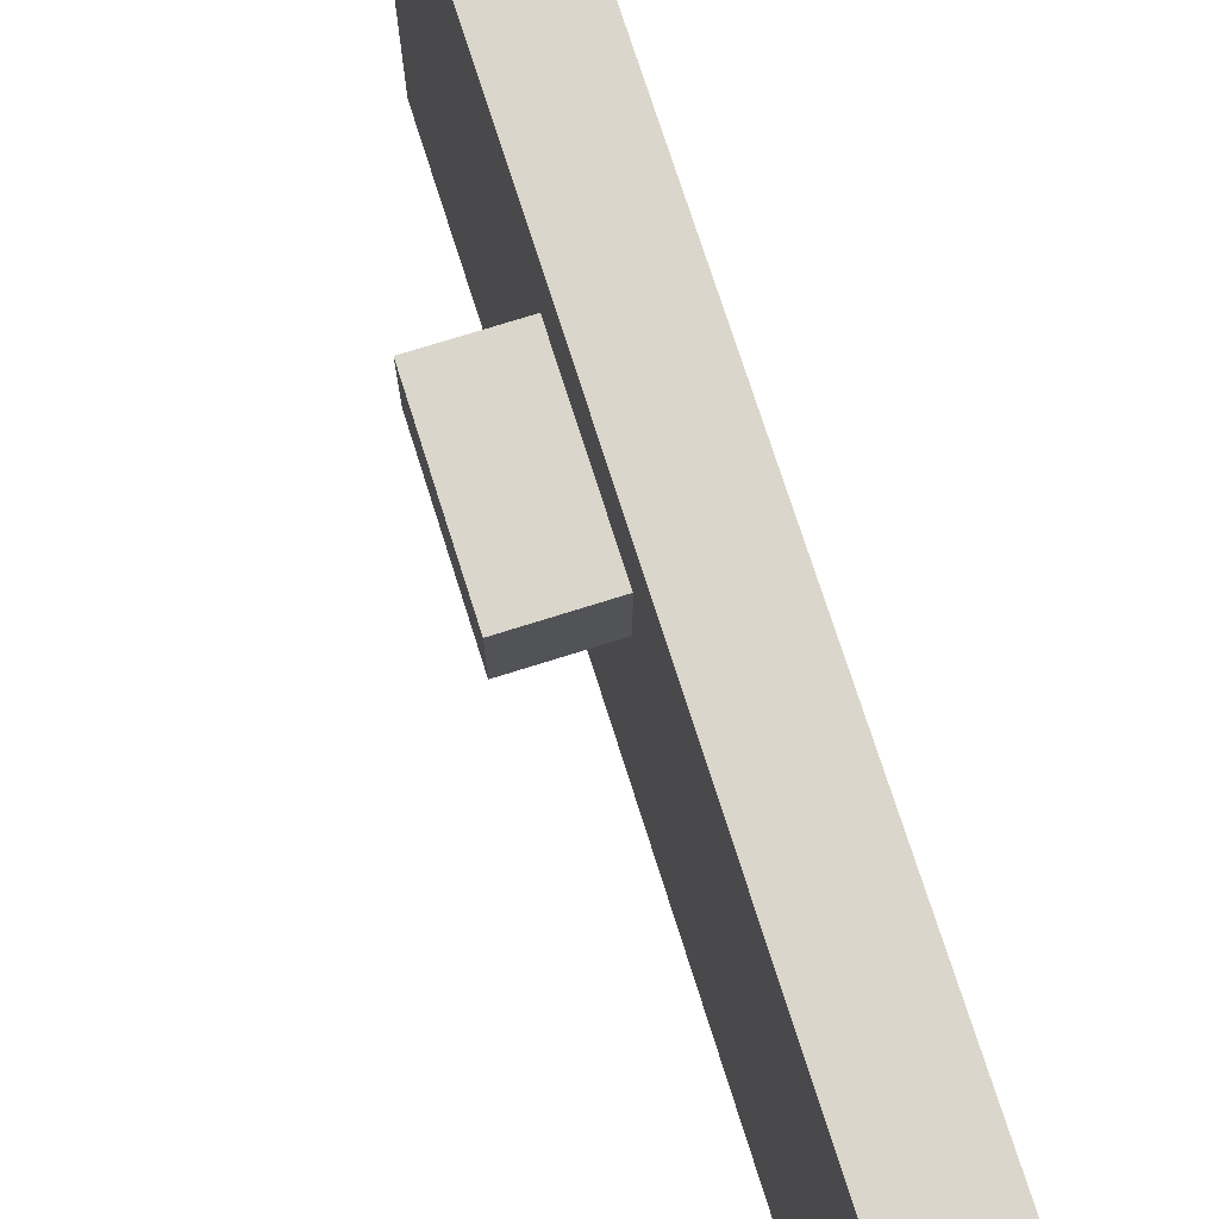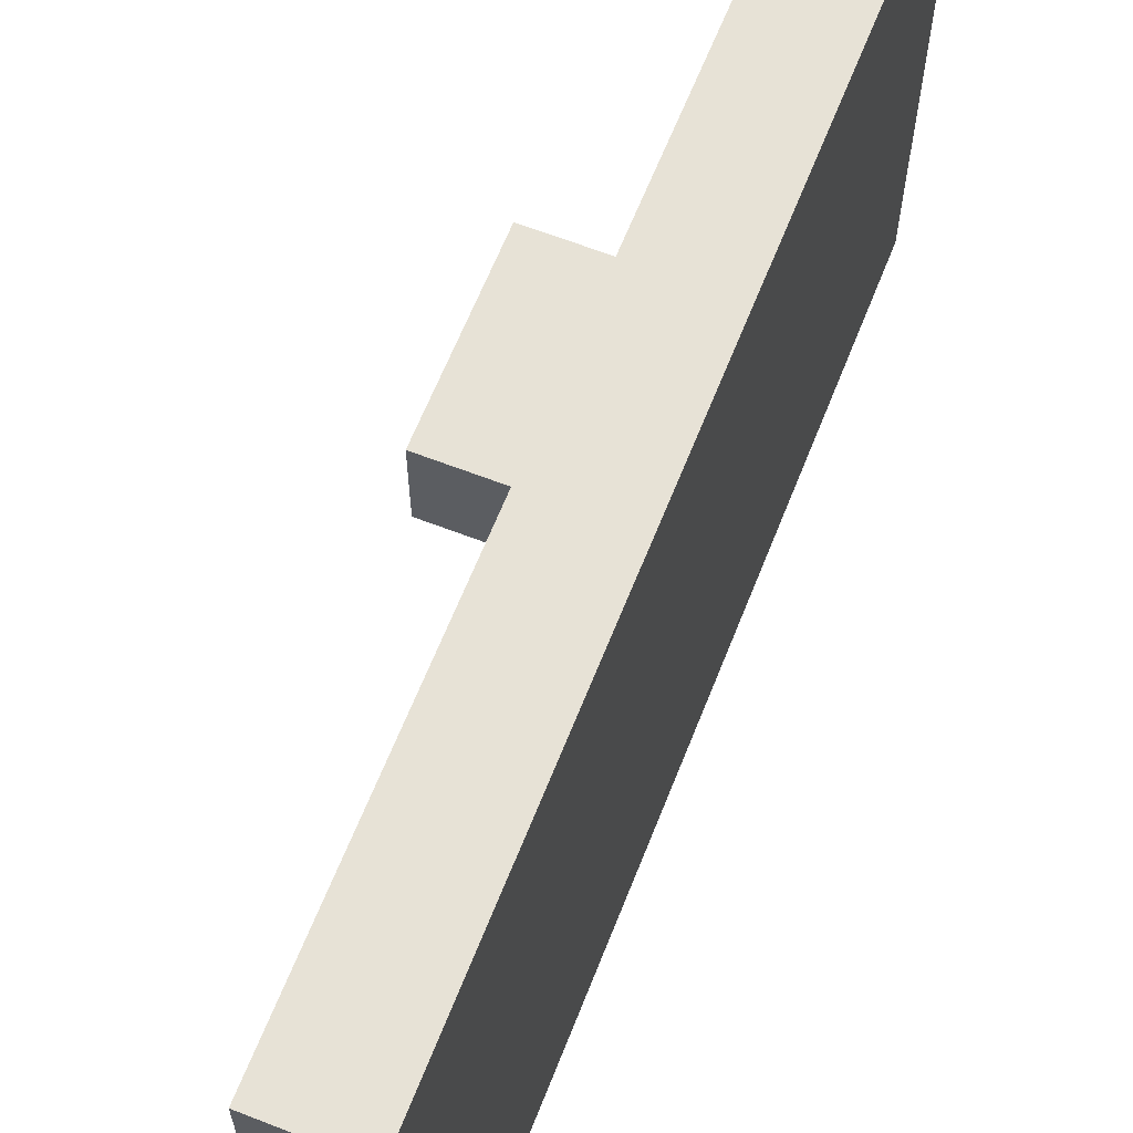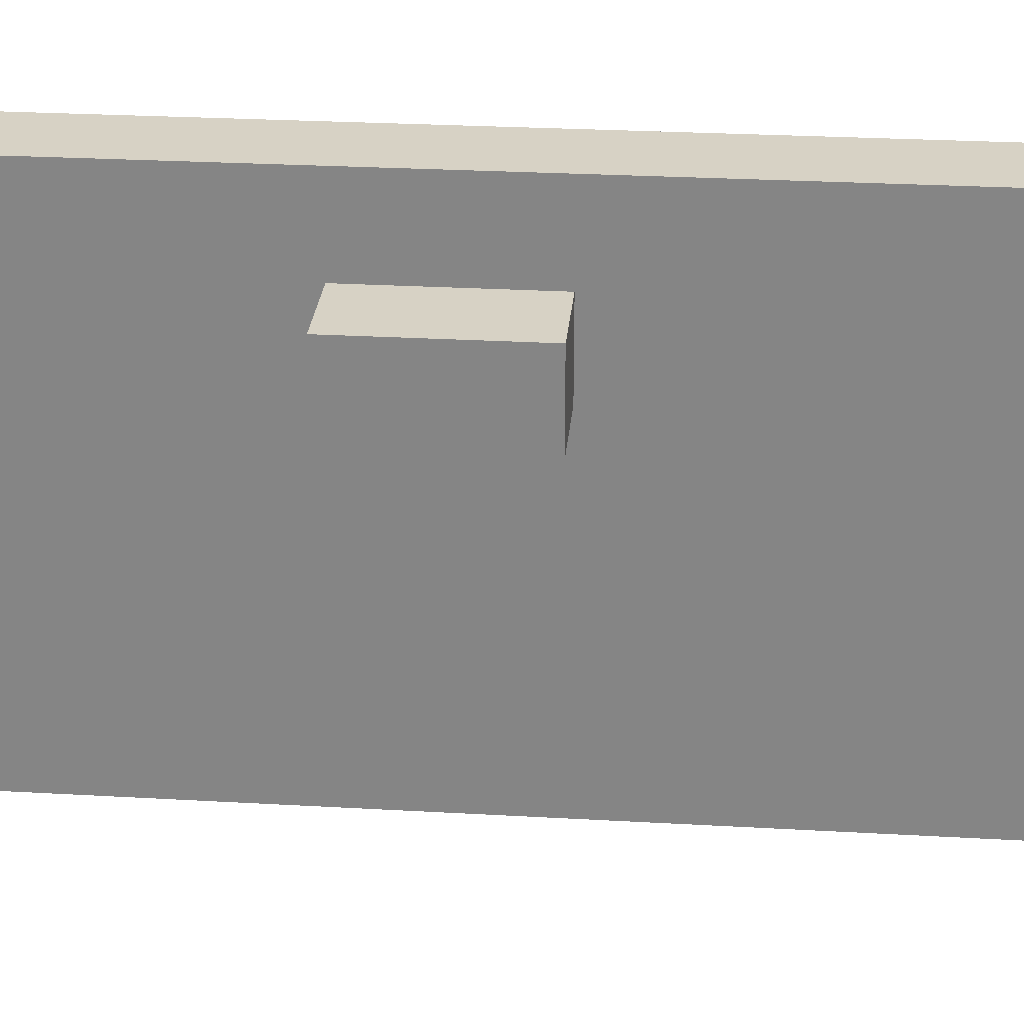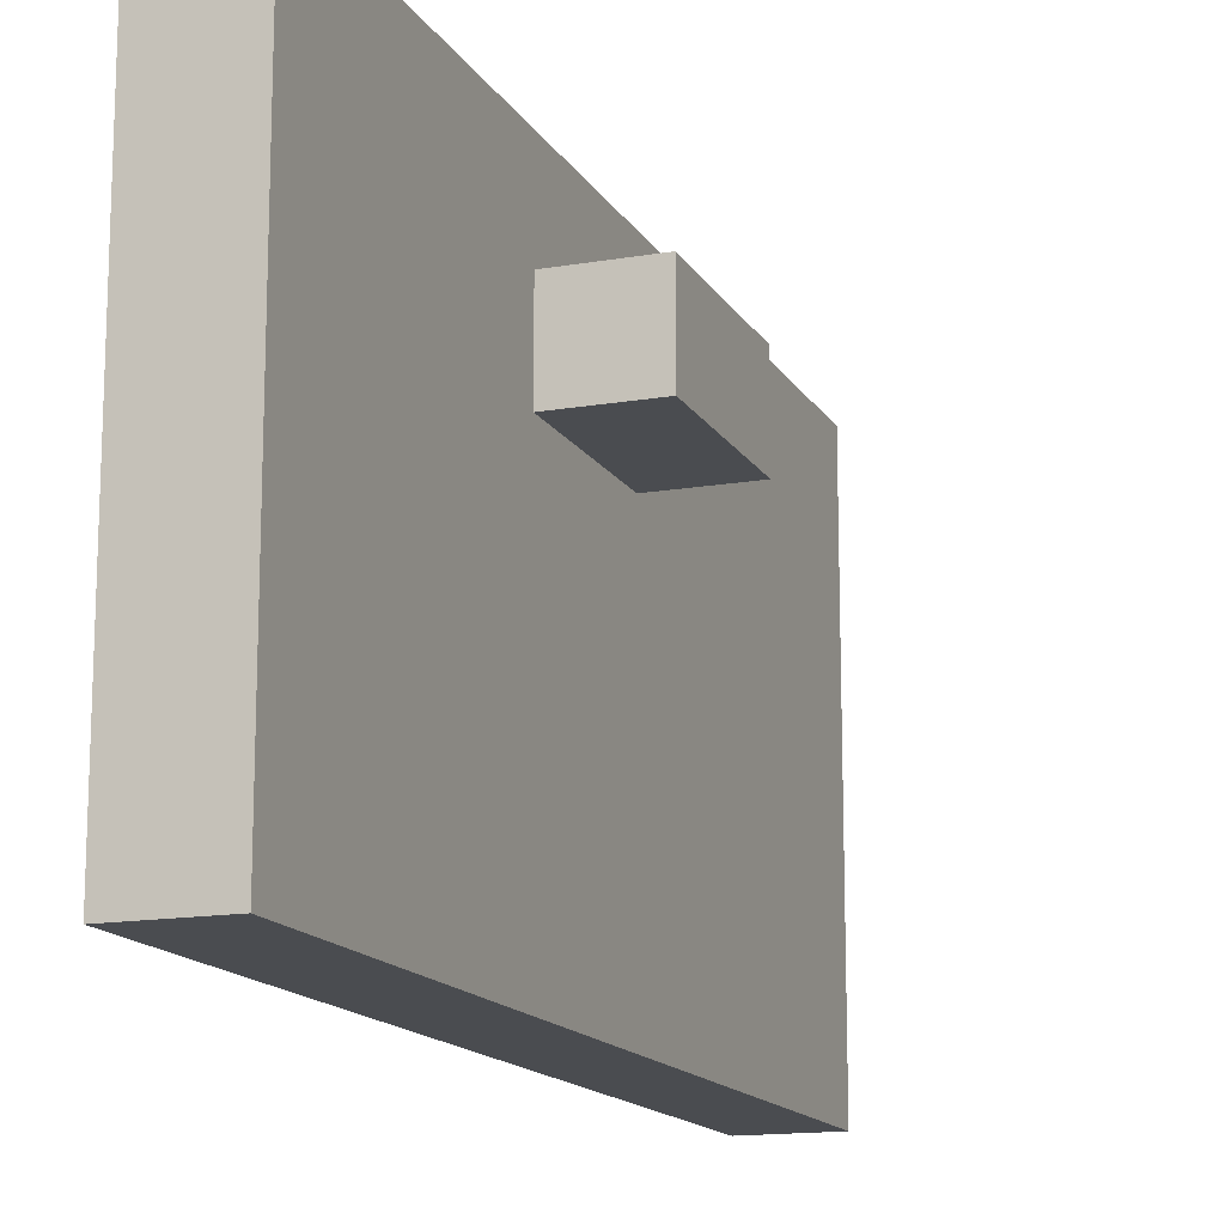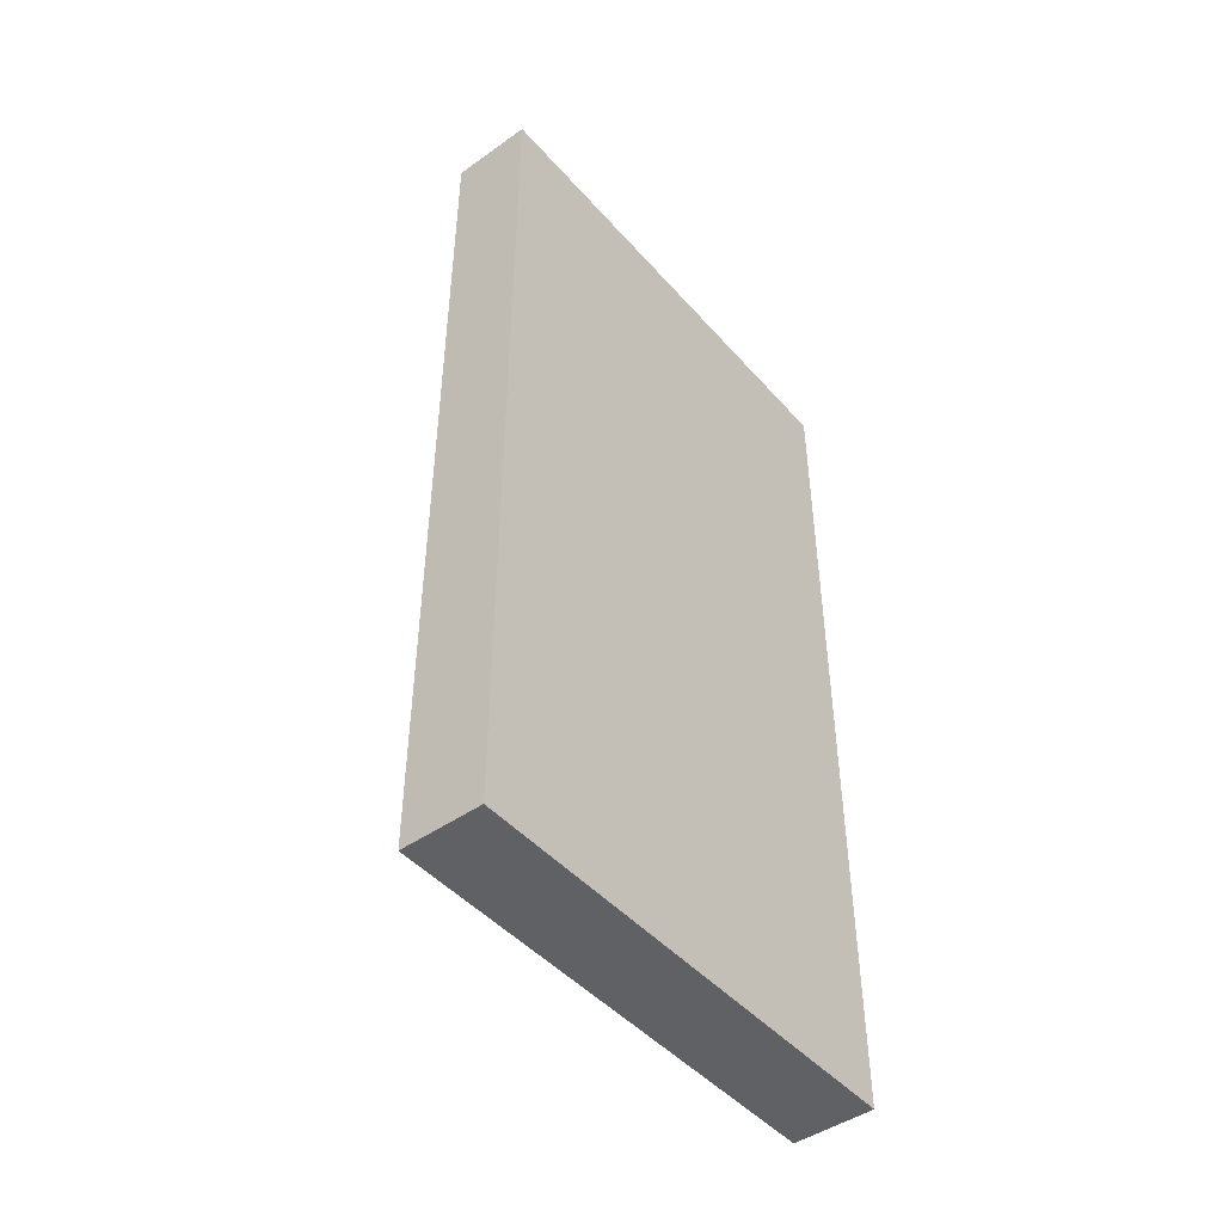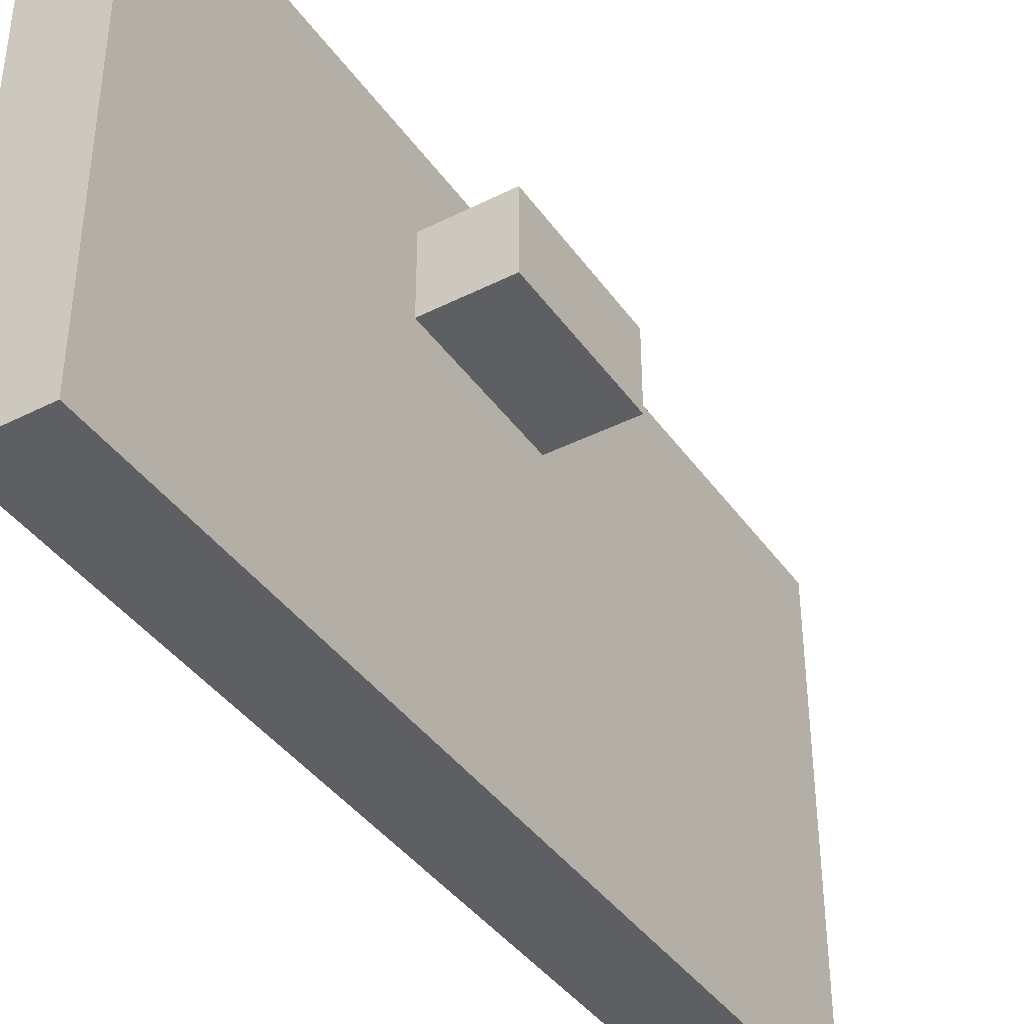
<metadata>
{"format":"obj","ext":"obj","renderer":"f3d","projection":"perspective","resolution":1024,"background":"white","views":[{"elev":73.6,"azim":-17.5,"up":"+Z"},{"elev":63.4,"azim":21.5,"up":"+Z"},{"elev":27.6,"azim":-85.0,"up":"+Z"},{"elev":-14.7,"azim":-159.6,"up":"+Z"},{"elev":-46.3,"azim":38.8,"up":"+Y"},{"elev":-40.2,"azim":-148.1,"up":"+Z"}]}
</metadata>
<code>
v -1 5 2
v -1 5 1
v -1 7 2
v -1 7 1
v 0 0 3
v 0 0 2
v 0 0 1
v 0 0 -0
v 0 0 -1
v 0 0 -2
v 0 0 -3
v 0 5 2
v 0 5 1
v 0 7 2
v 0 7 1
v 0 11 3
v 0 11 2
v 0 11 1
v 0 11 -0
v 0 11 -1
v 0 11 -2
v 0 11 -3
v 1 0 3
v 1 0 2
v 1 0 1
v 1 0 -0
v 1 0 -1
v 1 0 -2
v 1 0 -3
v 1 11 3
v 1 11 2
v 1 11 1
v 1 11 -0
v 1 11 -1
v 1 11 -2
v 1 11 -3
v 0 0 3
v 0 11 3
v 1 0 3
v 1 11 3
v -1 5 2
v -1 7 2
v 0 5 2
v 0 7 2
v -1 5 1
v -1 7 1
v 0 5 1
v 0 7 1
v 0 0 -3
v 0 11 -3
v 1 0 -3
v 1 11 -3
v 0 0 3
v 1 0 3
v 0 0 2
v 1 0 2
v 0 0 1
v 1 0 1
v 0 0 -0
v 1 0 -0
v 0 0 -1
v 1 0 -1
v 0 0 -2
v 1 0 -2
v 0 0 -3
v 1 0 -3
v -1 5 2
v 0 5 2
v -1 5 1
v 0 5 1
v -1 7 2
v 0 7 2
v -1 7 1
v 0 7 1
v 0 11 3
v 1 11 3
v 0 11 2
v 1 11 2
v 0 11 1
v 1 11 1
v 0 11 -0
v 1 11 -0
v 0 11 -1
v 1 11 -1
v 0 11 -2
v 1 11 -2
v 0 11 -3
v 1 11 -3
f 3 2 1
f 4 2 3
f 12 6 5
f 12 7 6
f 13 8 7
f 13 7 12
f 14 12 5
f 15 8 13
f 16 14 5
f 17 15 14
f 17 14 16
f 18 8 15
f 18 15 17
f 19 9 8
f 19 8 18
f 20 10 9
f 20 9 19
f 21 11 10
f 21 10 20
f 22 11 21
f 23 24 30
f 24 25 31
f 30 24 31
f 25 26 32
f 31 25 32
f 26 27 33
f 32 26 33
f 27 28 34
f 33 27 34
f 28 29 35
f 34 28 35
f 35 29 36
f 39 38 37
f 40 38 39
f 43 42 41
f 44 42 43
f 45 46 47
f 47 46 48
f 49 50 51
f 51 50 52
f 55 54 53
f 56 54 55
f 57 56 55
f 58 56 57
f 59 58 57
f 60 58 59
f 61 60 59
f 62 60 61
f 63 62 61
f 64 62 63
f 65 64 63
f 66 64 65
f 69 68 67
f 70 68 69
f 71 72 73
f 73 72 74
f 75 76 77
f 77 76 78
f 77 78 79
f 79 78 80
f 79 80 81
f 81 80 82
f 81 82 83
f 83 82 84
f 83 84 85
f 85 84 86
f 85 86 87
f 87 86 88

</code>
